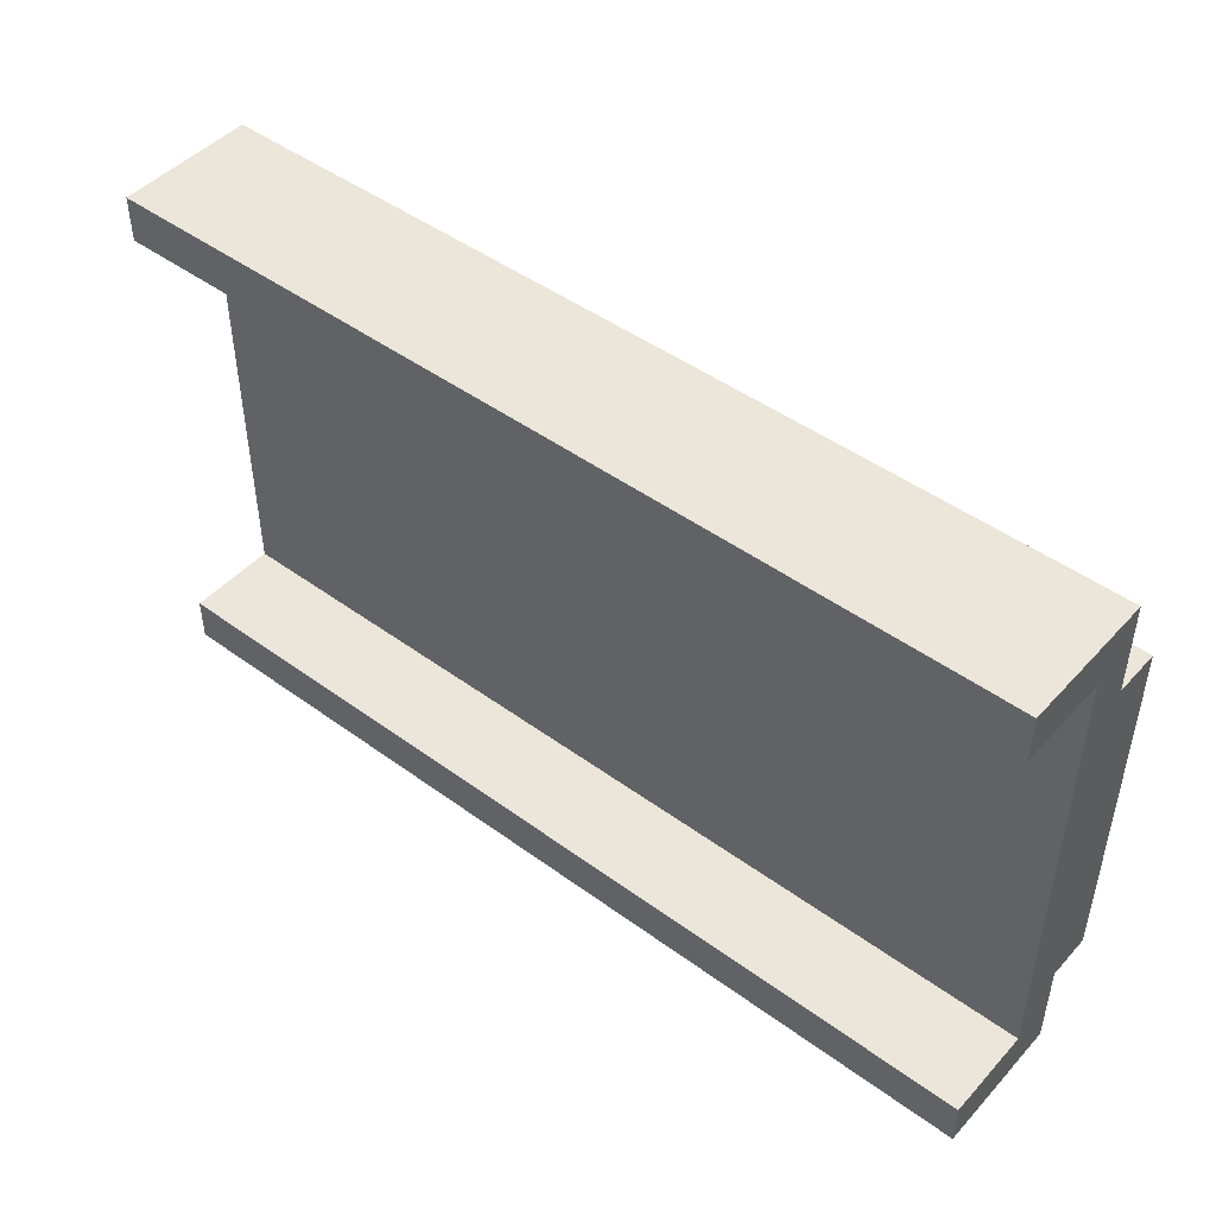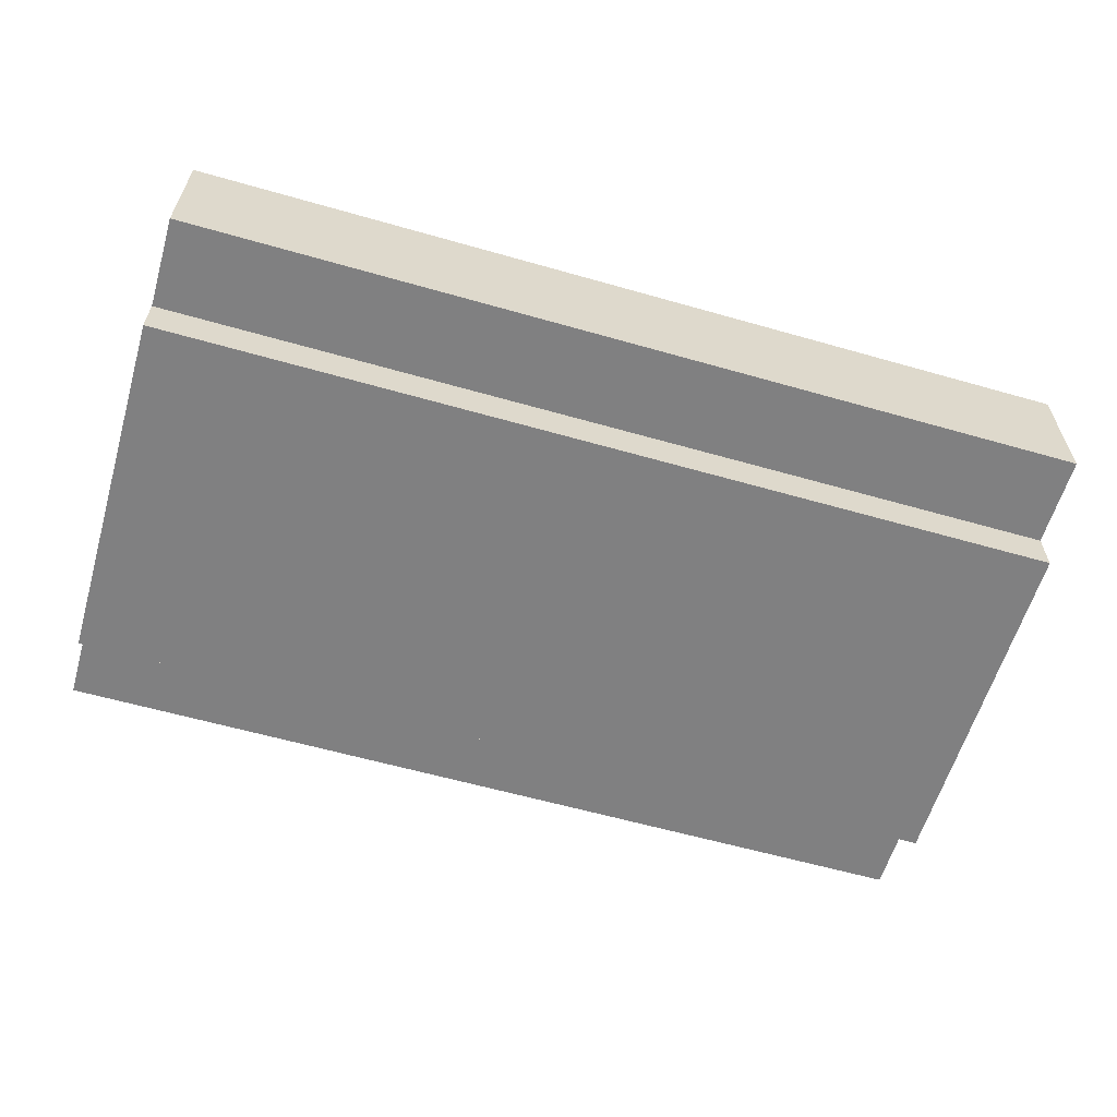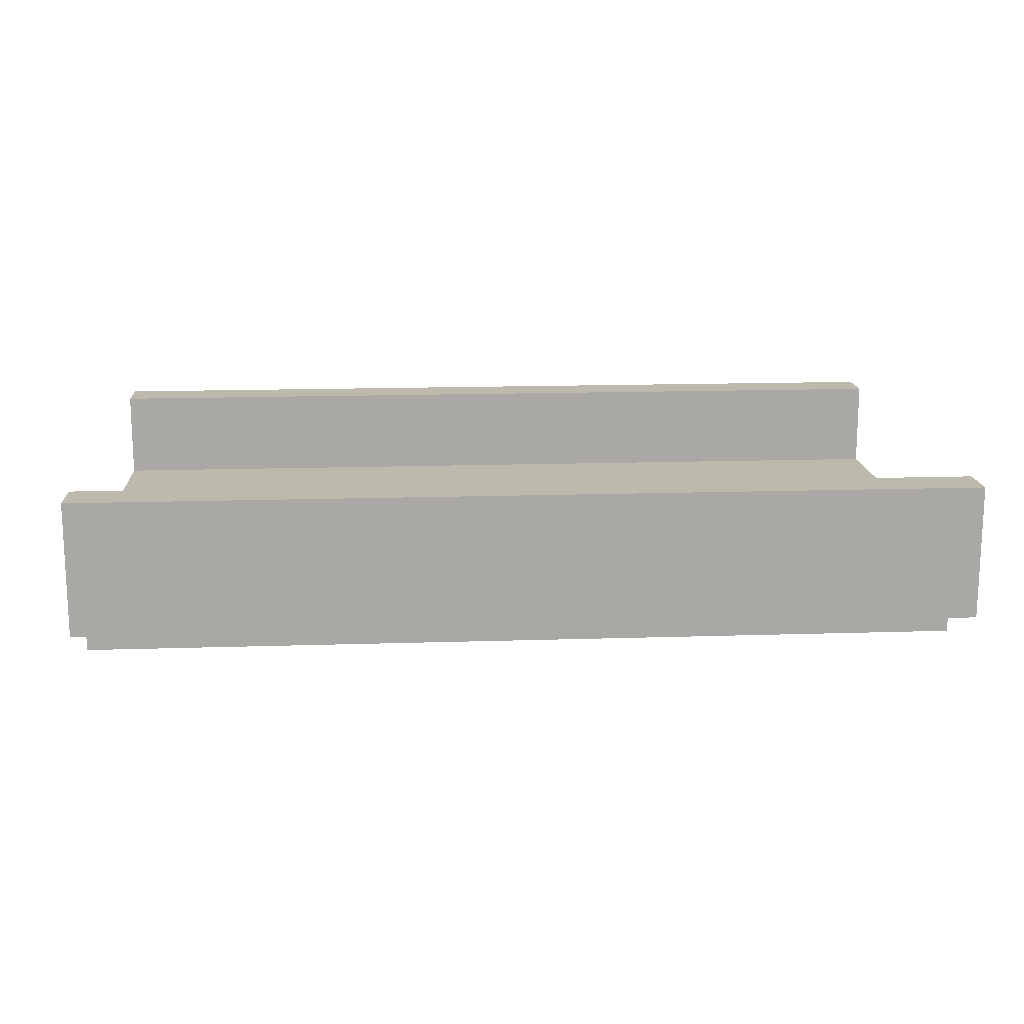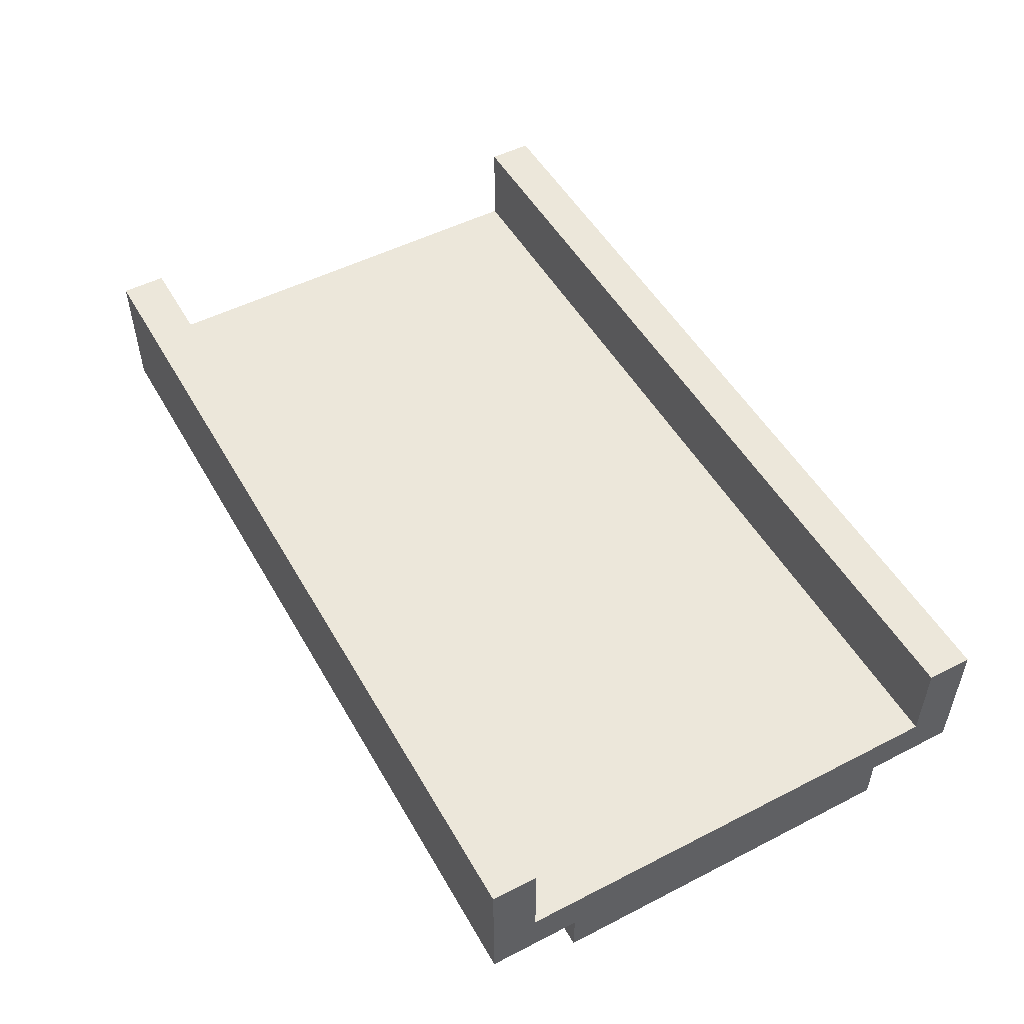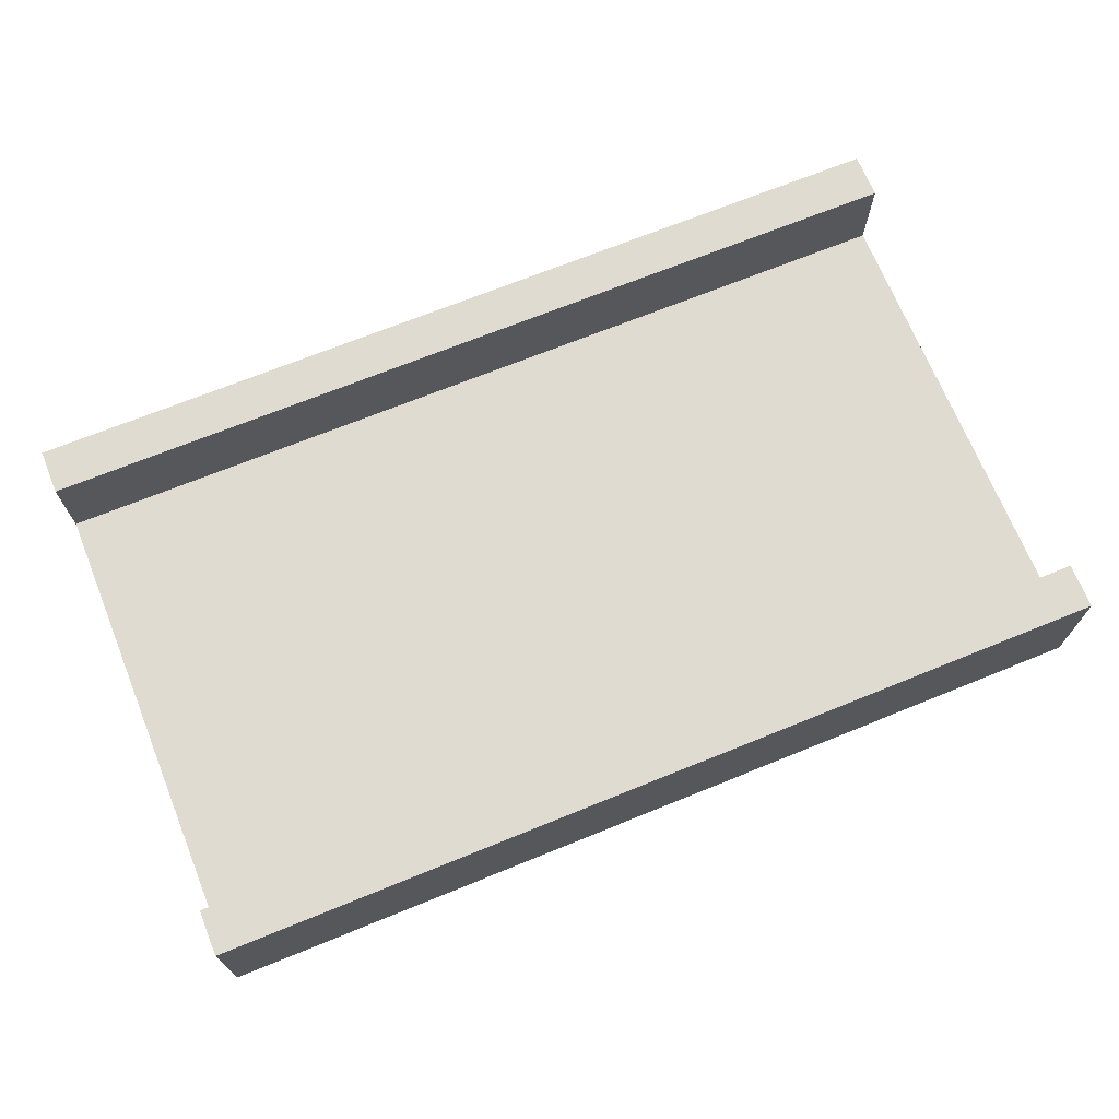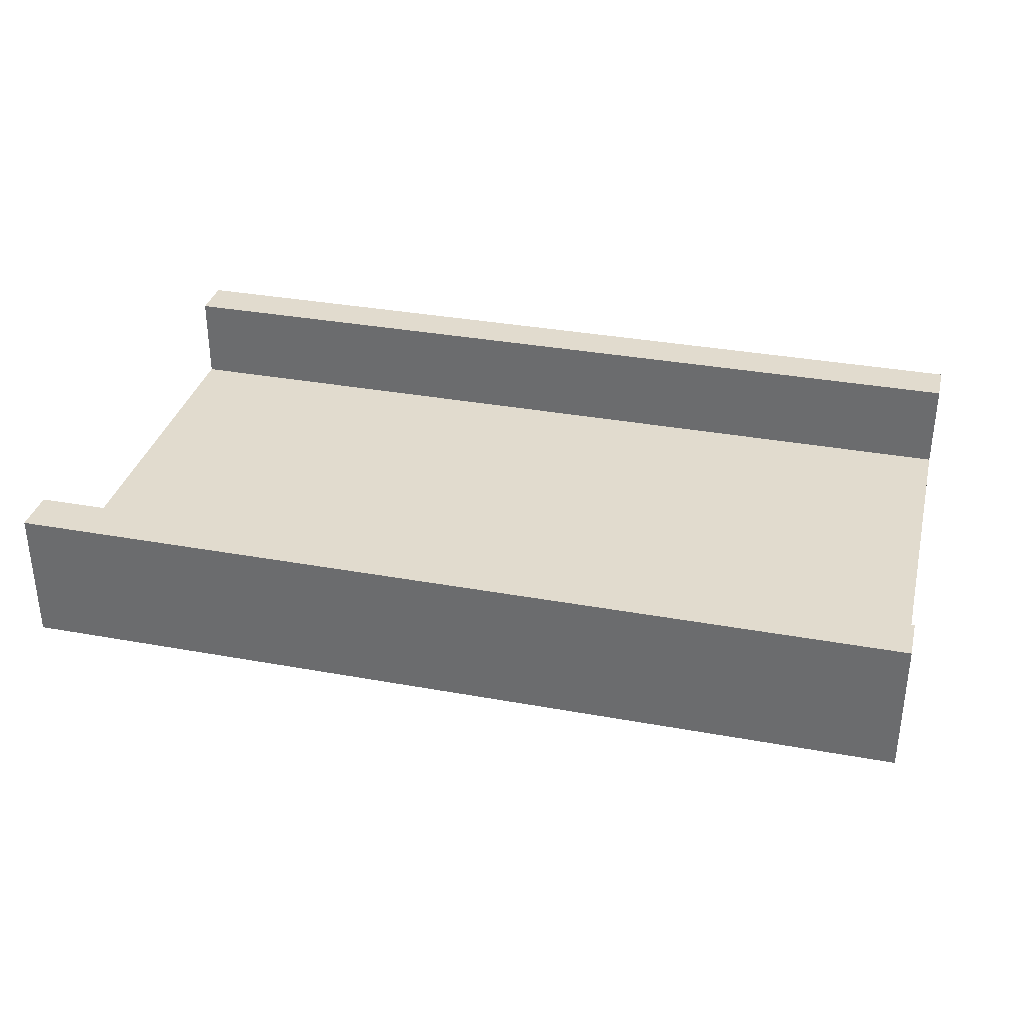
<metadata>
{"format":"obj","ext":"obj","renderer":"f3d","projection":"perspective","resolution":1024,"background":"white","views":[{"elev":46.7,"azim":-140.3,"up":"+Z"},{"elev":-60.1,"azim":-16.3,"up":"+Y"},{"elev":15.2,"azim":-3.9,"up":"+Y"},{"elev":51.1,"azim":-119.1,"up":"+Y"},{"elev":70.0,"azim":-22.1,"up":"+Y"},{"elev":33.9,"azim":13.9,"up":"+Y"}]}
</metadata>
<code>
g footpath
v -10 0 4
v -10 0 -4
v -10 1 6
v -10 1 4
v -10 1 -4
v -10 1 -6
v -10 2 5
v -10 2 -5
v -10 4 6
v -10 4 5
v -10 4 -5
v -10 4 -6
v 10 0 4
v 10 0 -4
v 10 1 6
v 10 1 4
v 10 1 -4
v 10 1 -6
v 10 2 5
v 10 2 -5
v 10 4 6
v 10 4 5
v 10 4 -5
v 10 4 -6
v -10 1 6
v -10 4 6
v 10 1 6
v 10 4 6
v -10 0 4
v -10 1 4
v 10 0 4
v 10 1 4
v -10 2 -5
v -10 4 -5
v 10 2 -5
v 10 4 -5
v -10 2 5
v -10 4 5
v 10 2 5
v 10 4 5
v -10 0 -4
v -10 1 -4
v 10 0 -4
v 10 1 -4
v -10 1 -6
v -10 4 -6
v 10 1 -6
v 10 4 -6
v -10 0 4
v 10 0 4
v -10 0 -4
v 10 0 -4
v -10 1 6
v 10 1 6
v -10 1 4
v 10 1 4
v -10 1 -4
v 10 1 -4
v -10 1 -6
v 10 1 -6
v -10 2 5
v 10 2 5
v -10 2 -5
v 10 2 -5
v -10 4 6
v 10 4 6
v -10 4 5
v 10 4 5
v -10 4 -5
v 10 4 -5
v -10 4 -6
v 10 4 -6
f 4 2 1
f 5 2 4
f 7 4 3
f 7 6 5
f 7 5 4
f 8 6 7
f 9 7 3
f 10 7 9
f 11 6 8
f 12 6 11
f 13 14 16
f 16 14 17
f 15 16 19
f 17 18 19
f 16 17 19
f 19 18 20
f 15 19 21
f 21 19 22
f 20 18 23
f 23 18 24
f 27 26 25
f 28 26 27
f 31 30 29
f 32 30 31
f 35 34 33
f 36 34 35
f 37 38 39
f 39 38 40
f 41 42 43
f 43 42 44
f 45 46 47
f 47 46 48
f 51 50 49
f 52 50 51
f 55 54 53
f 56 54 55
f 59 58 57
f 60 58 59
f 61 62 63
f 63 62 64
f 65 66 67
f 67 66 68
f 69 70 71
f 71 70 72

</code>
